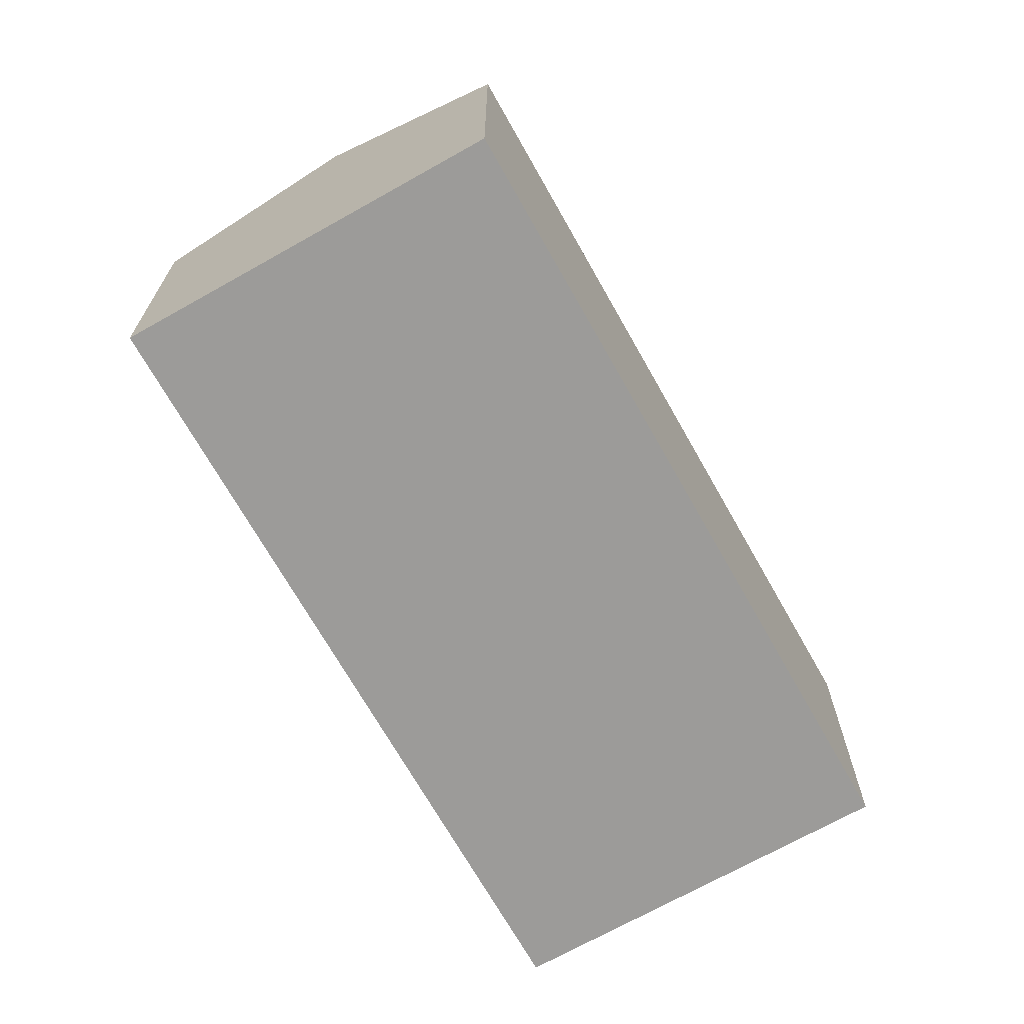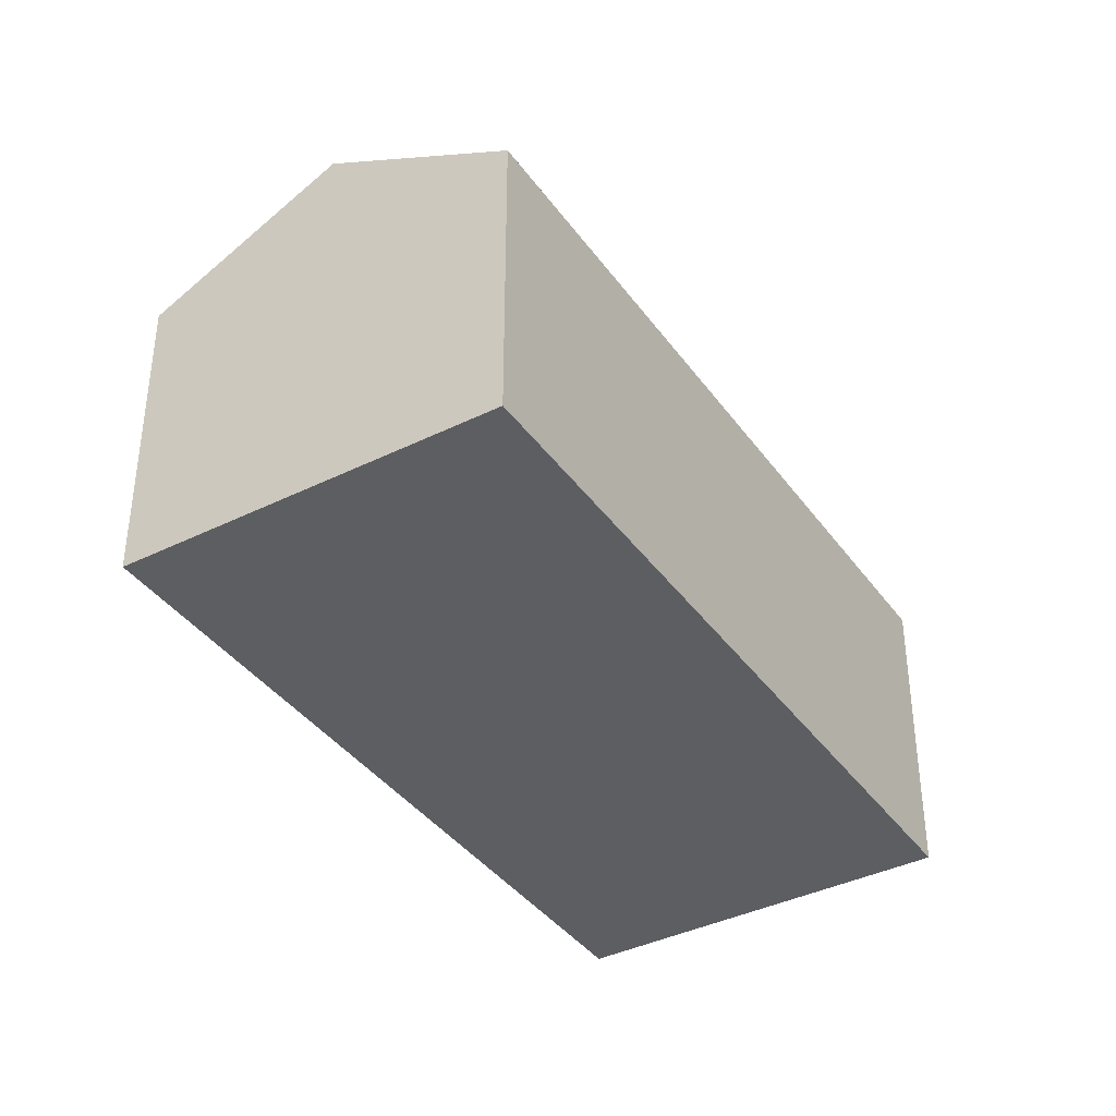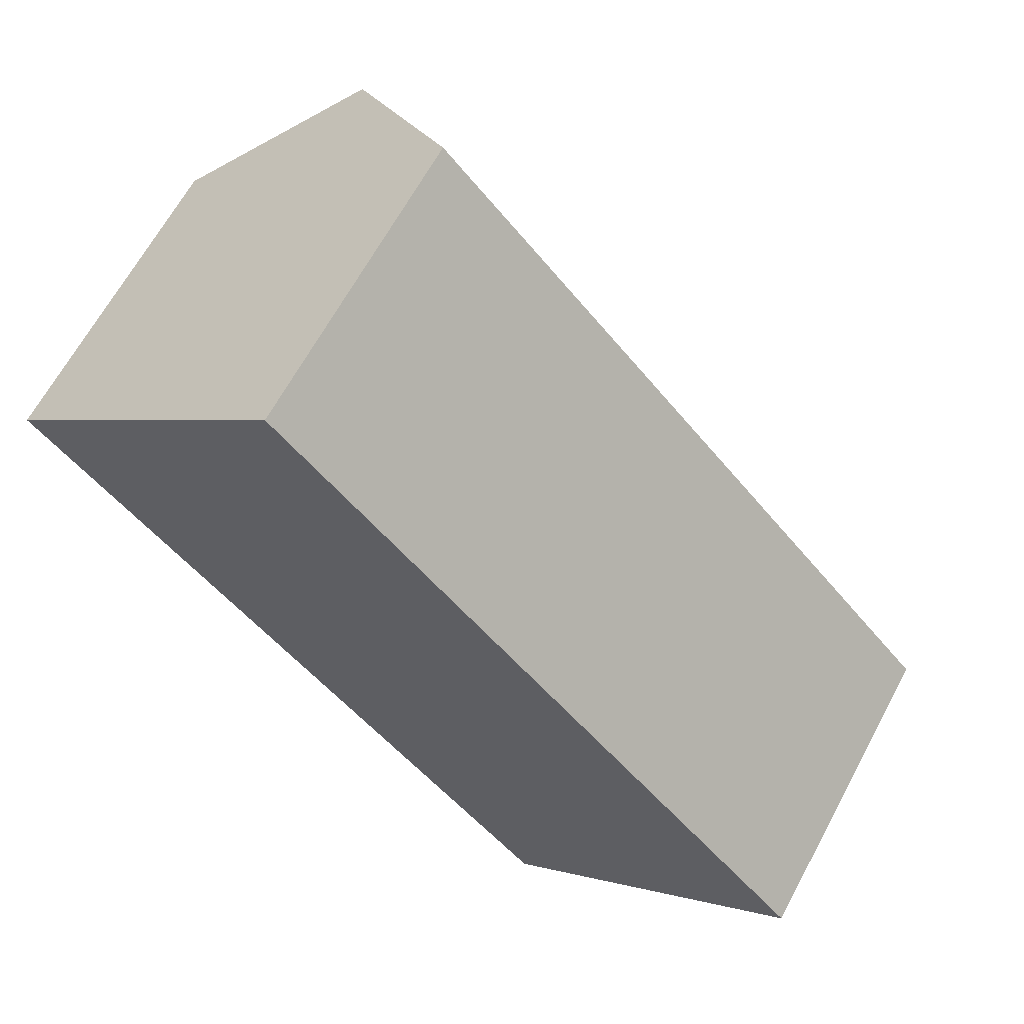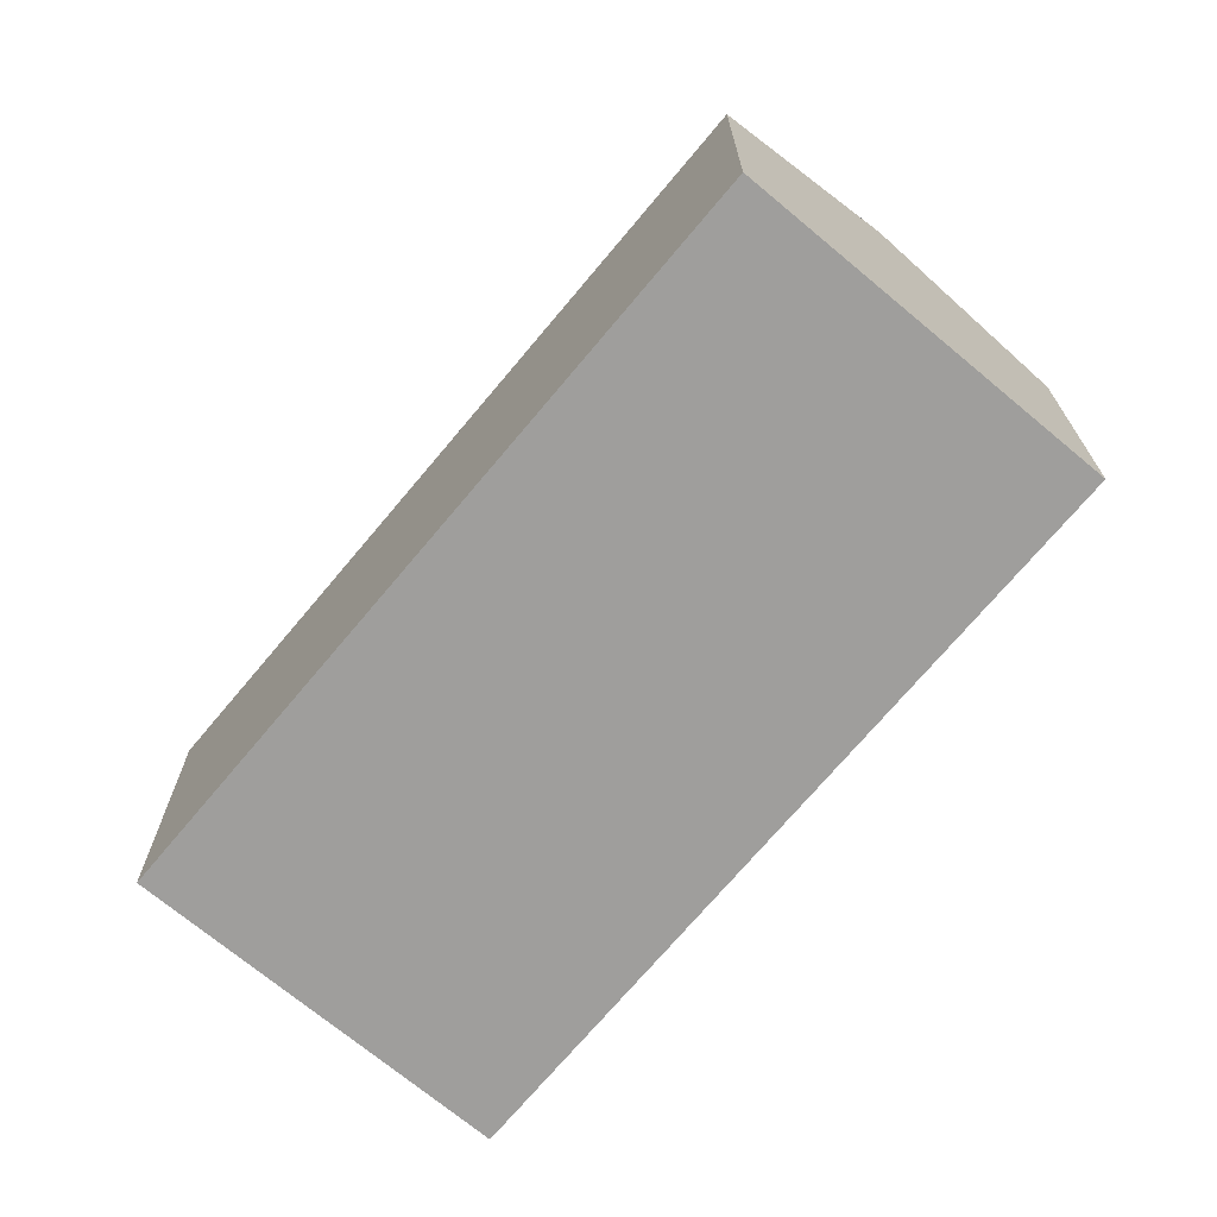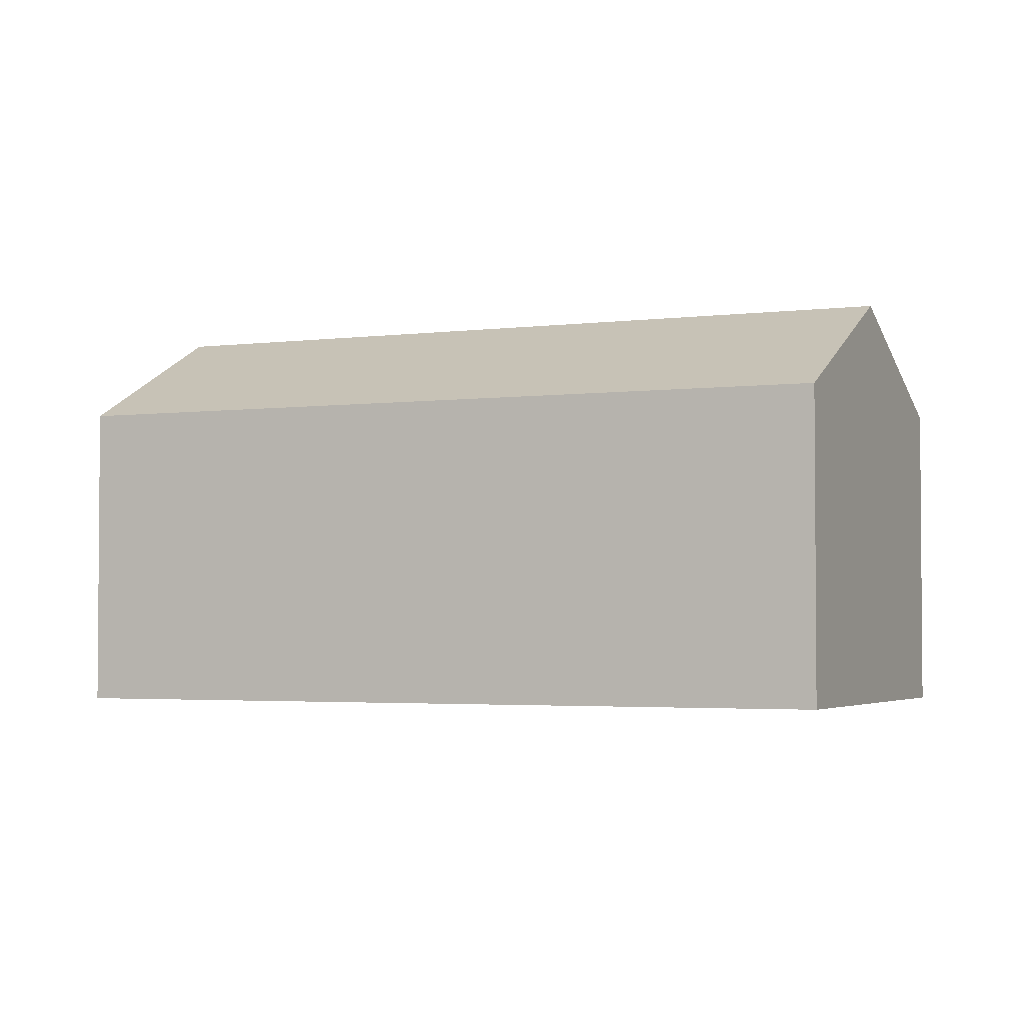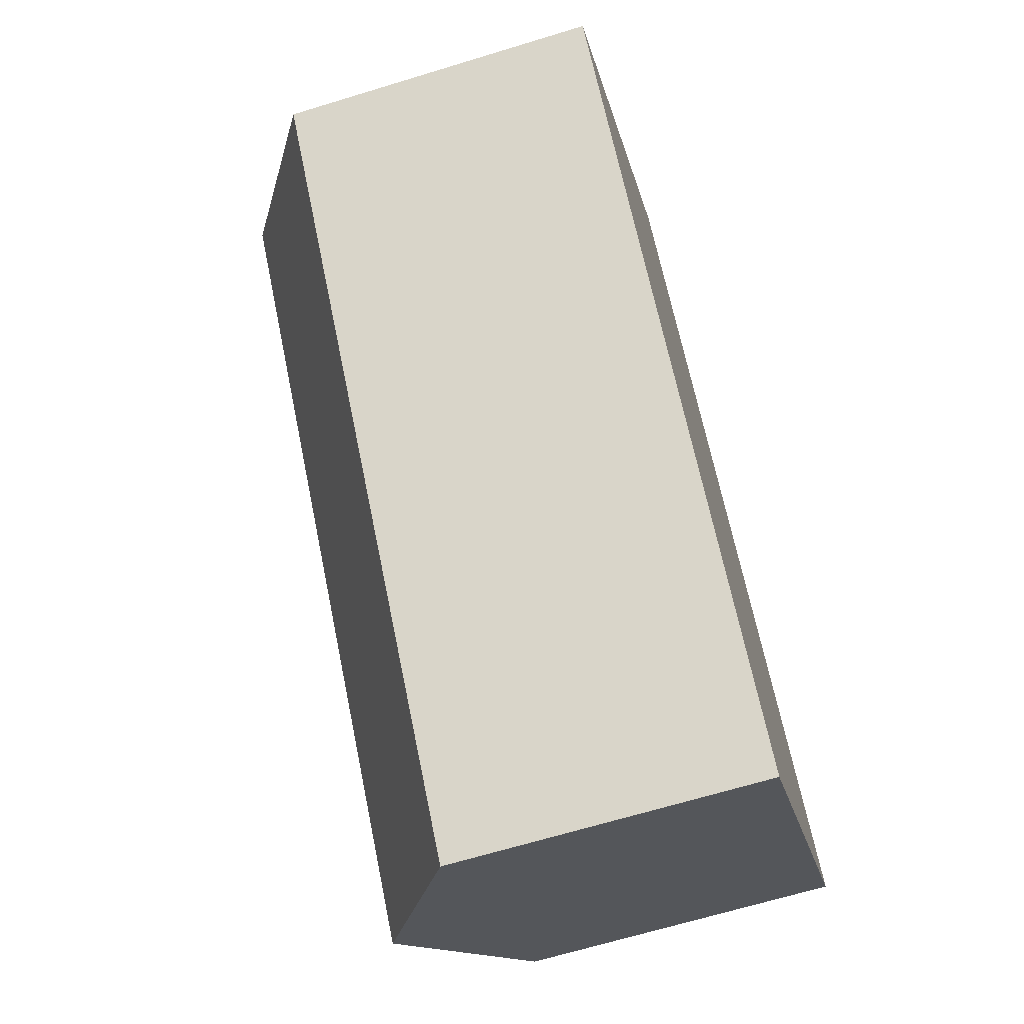
<metadata>
{"format":"obj","ext":"obj","renderer":"f3d","projection":"perspective","resolution":1024,"background":"white","views":[{"elev":-69.8,"azim":-12.8,"up":"+Y"},{"elev":-38.9,"azim":-10.4,"up":"+Y"},{"elev":64.7,"azim":28.2,"up":"+Z"},{"elev":-71.0,"azim":-82.1,"up":"+Y"},{"elev":-2.9,"azim":-107.6,"up":"+Y"},{"elev":-66.3,"azim":-72.9,"up":"+Z"}]}
</metadata>
<code>
v  8.007 4.709 -5.402
v  3.406 3.564 3.09
v  9.71 3.564 -3.857
v  1.703 4.709 1.545
v  6.304 3.564 -6.947
v  0 3.564 2.182e-16
v  6.304 4.254e-16 -6.947
v  0 0 0
v  1.703 -9.46e-17 1.545
v  3.406 -1.892e-16 3.09
v  9.71 2.362e-16 -3.857
v  8.007 3.308e-16 -5.402
g defaultobject
f 1 2 3
f 2 1 4
f 5 4 1
f 4 5 6
f 7 6 5
f 6 7 8
f 8 4 6
f 4 8 2
f 2 8 9
f 2 9 10
f 10 3 2
f 3 10 11
f 3 5 1
f 5 3 7
f 7 3 11
f 7 11 12
f 7 9 8
f 9 7 12
f 9 12 10
f 10 12 11

</code>
